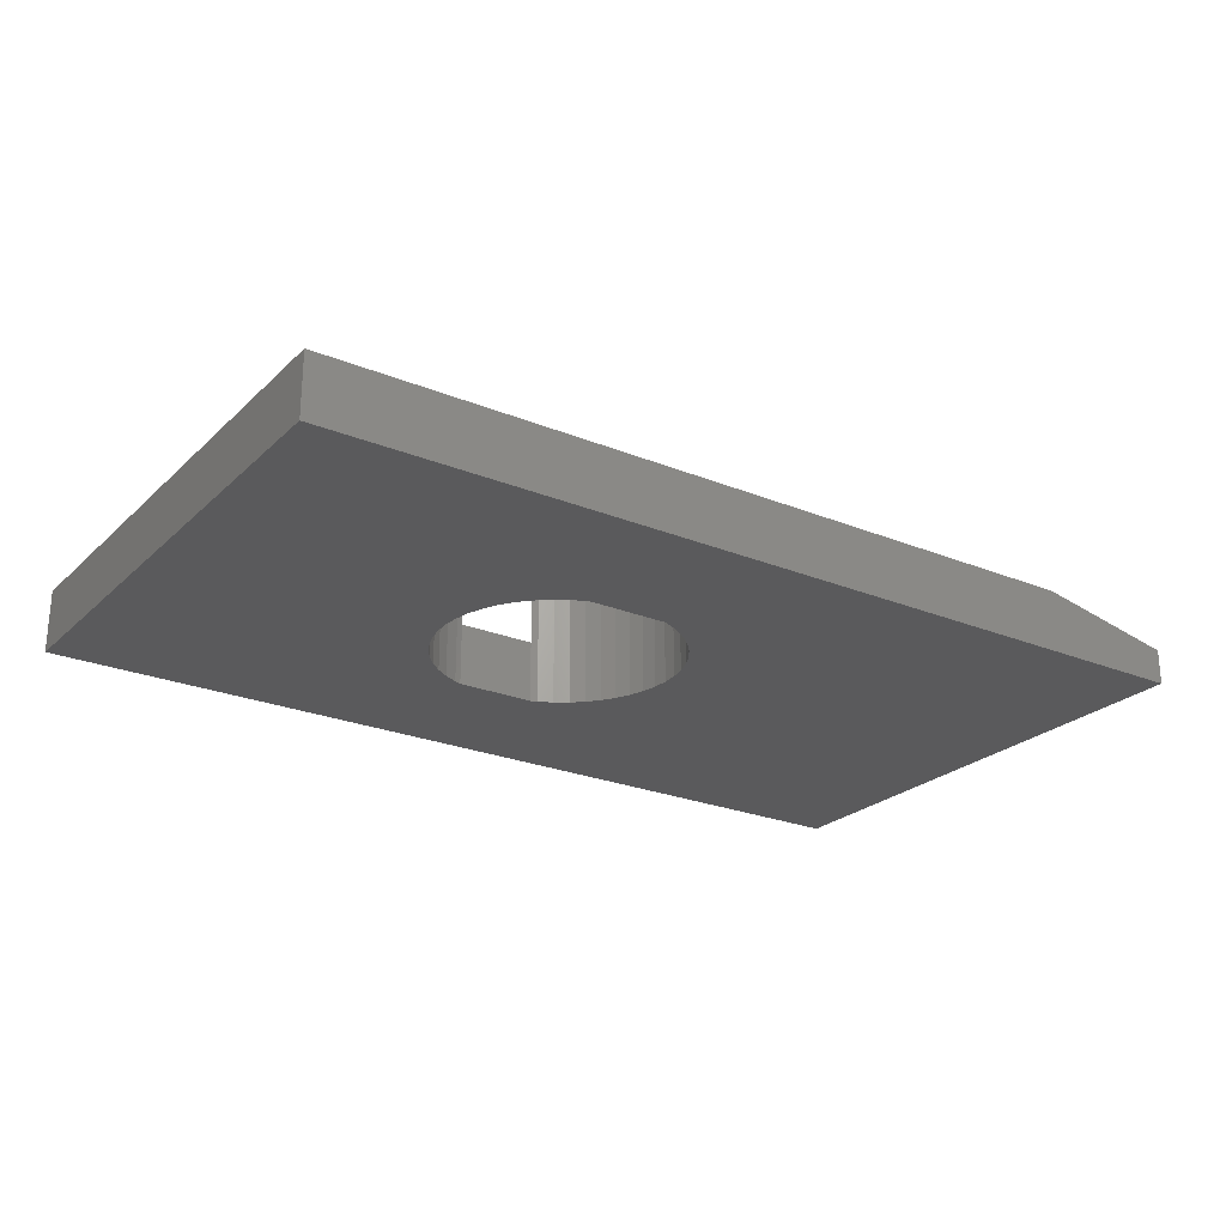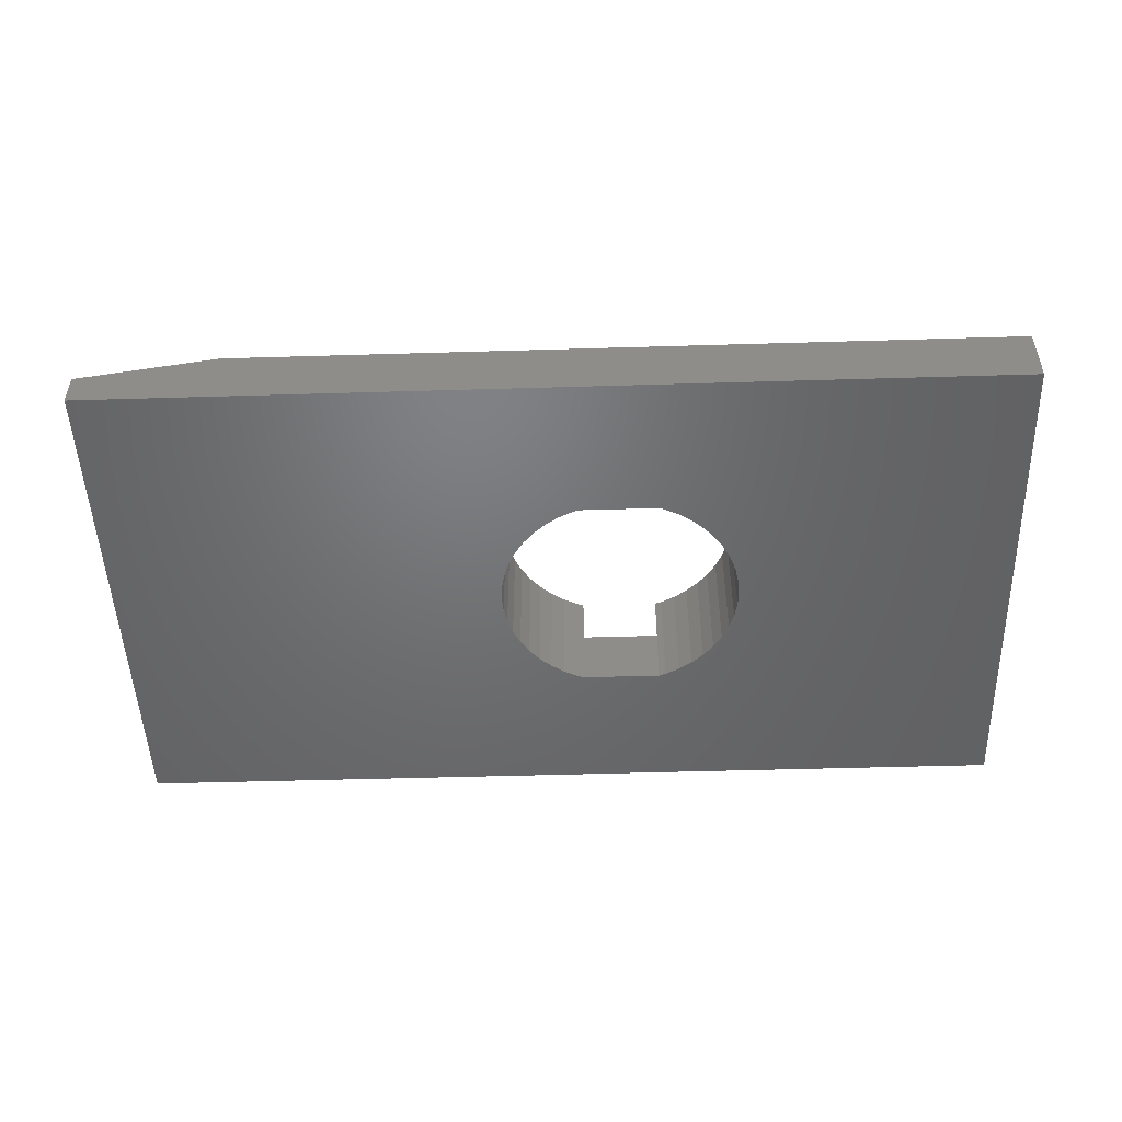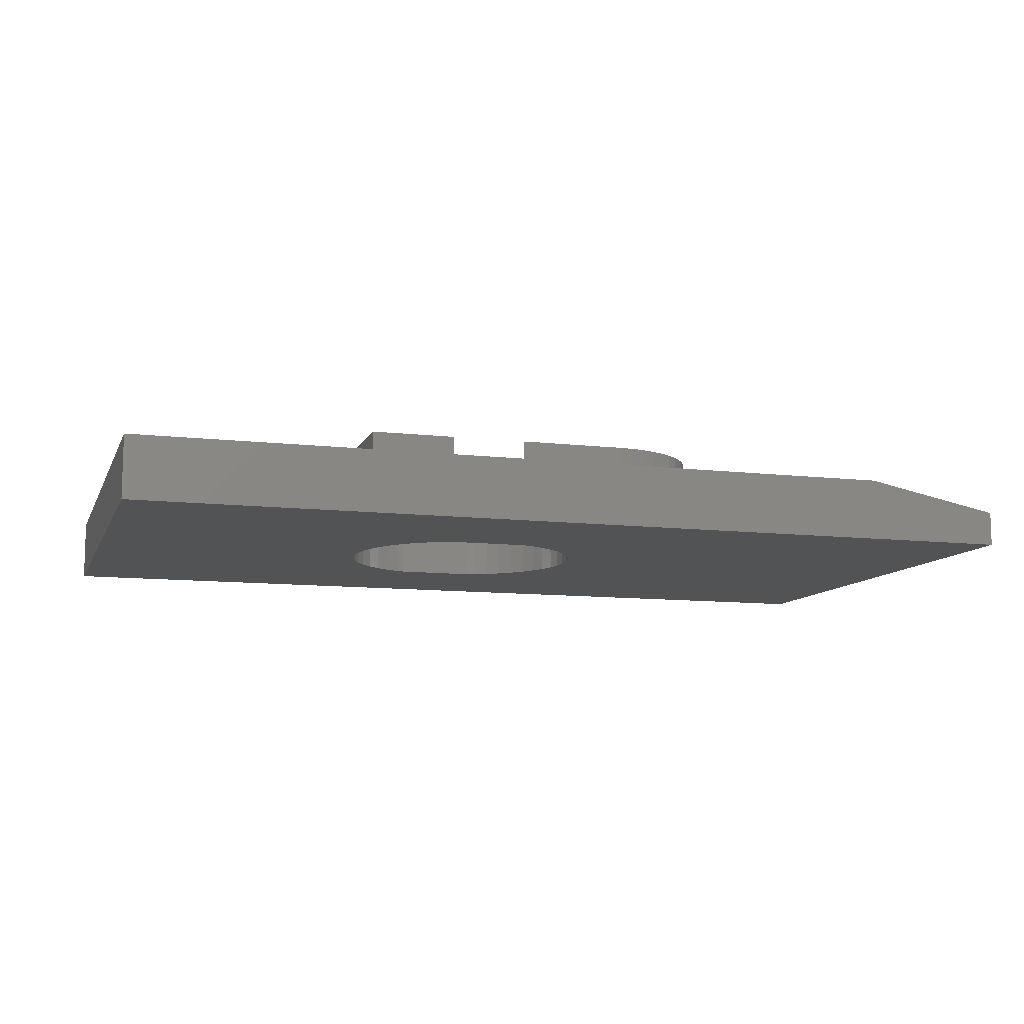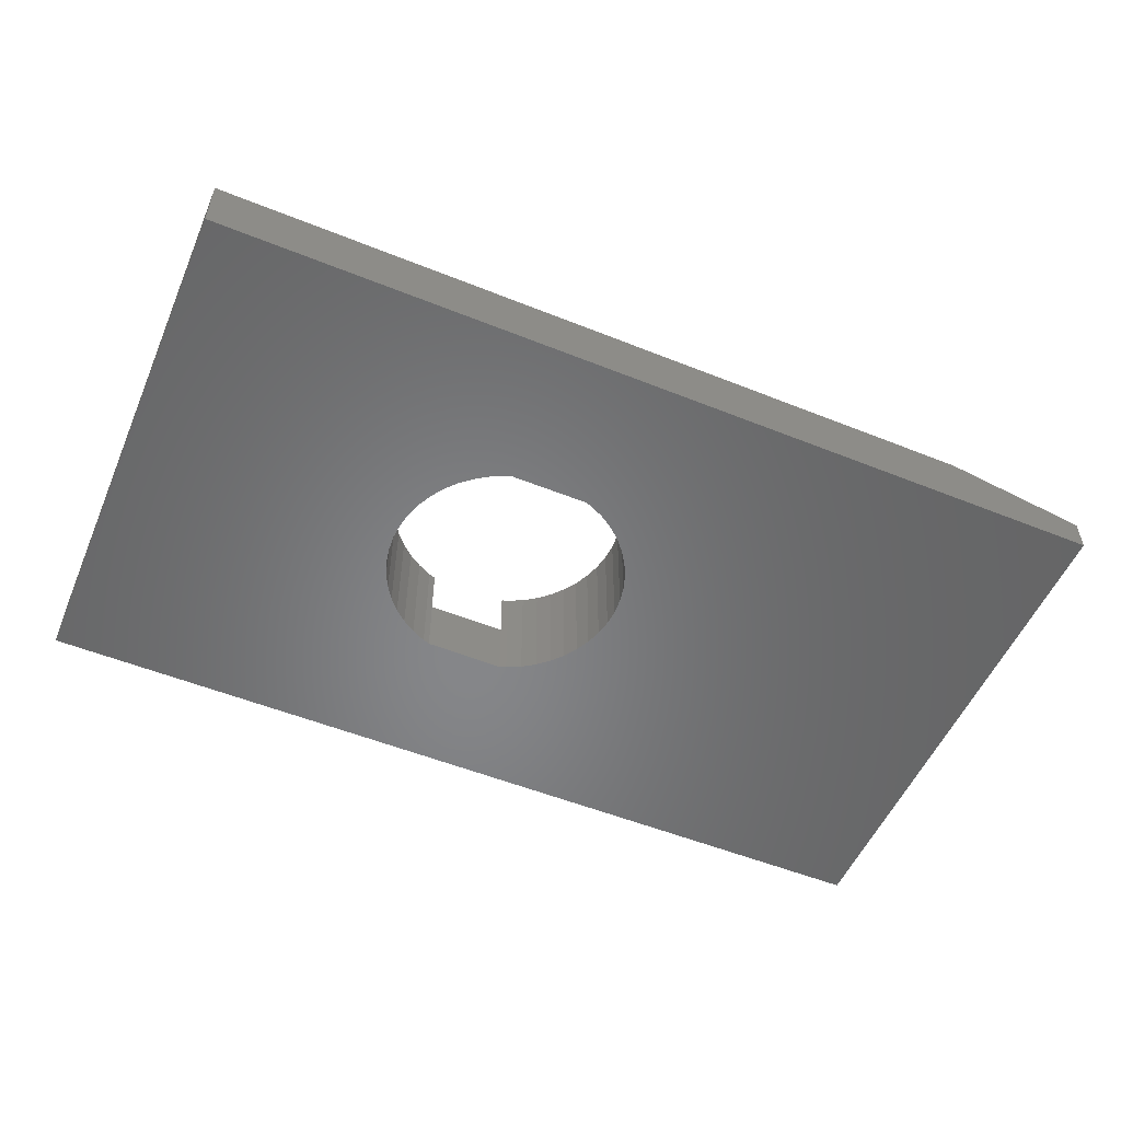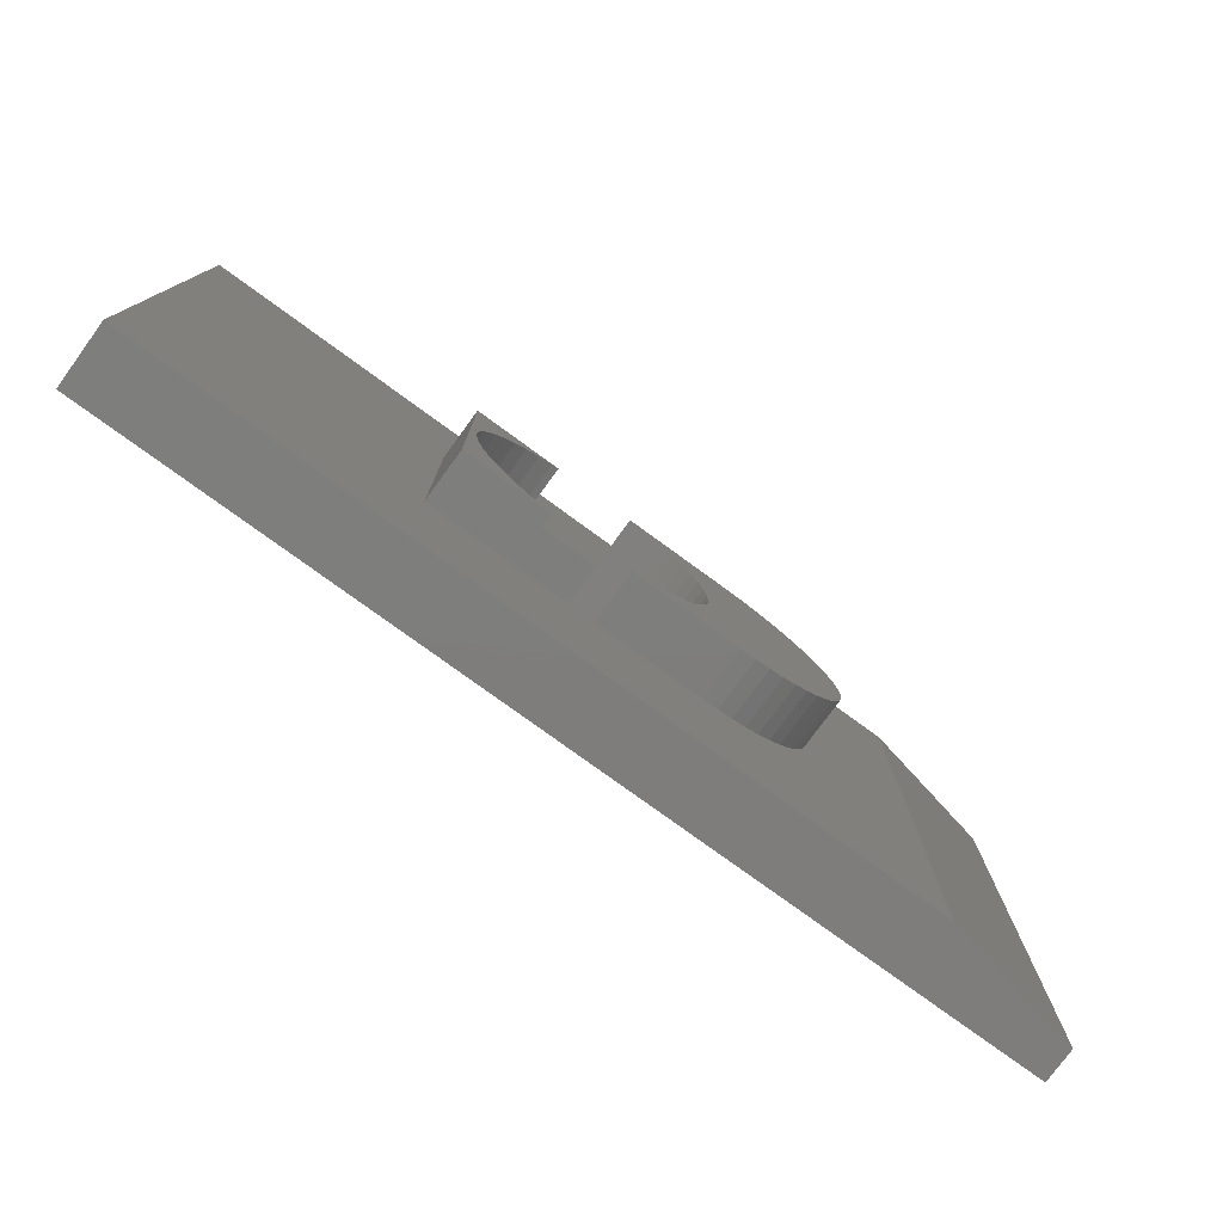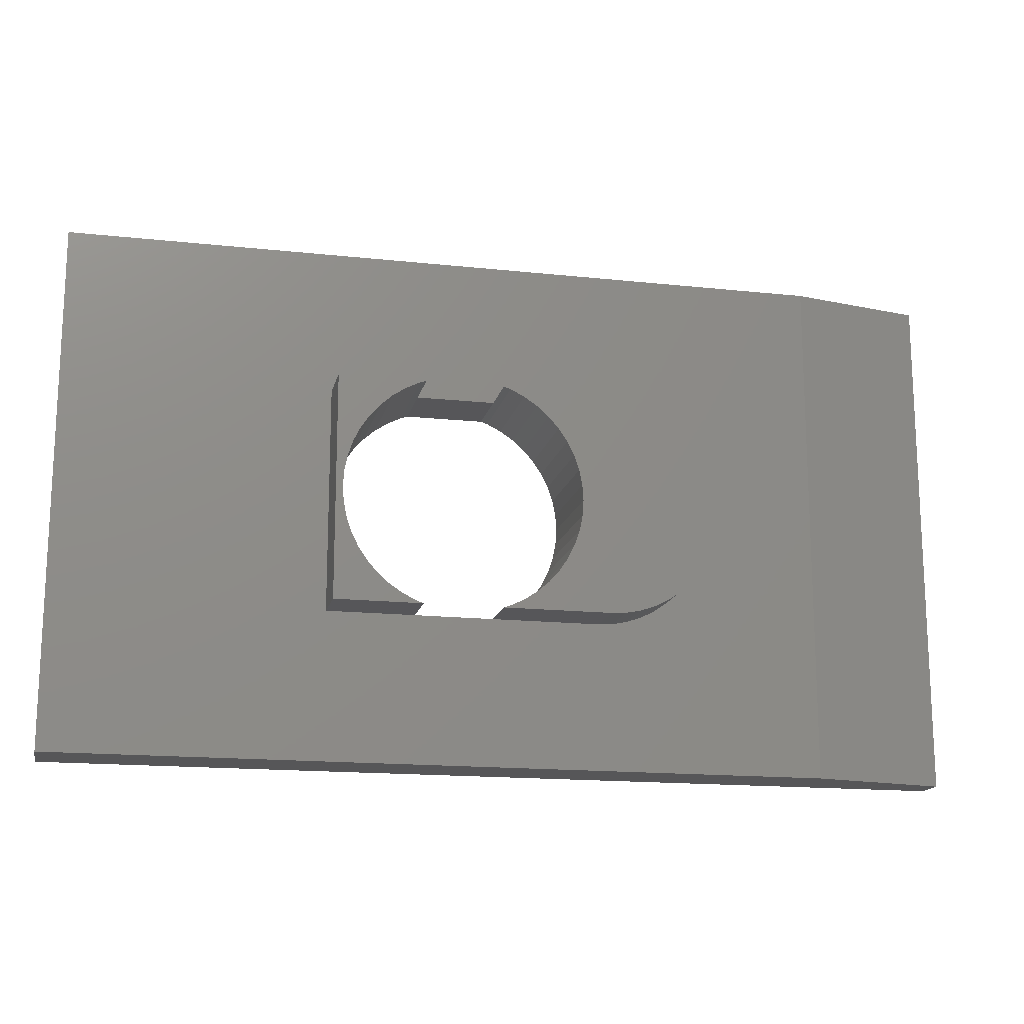
<metadata>
{"format":"stl","ext":"stl","renderer":"f3d","projection":"perspective","resolution":1024,"background":"white","views":[{"elev":-24.3,"azim":-34.0,"up":"+Z"},{"elev":-49.4,"azim":-178.1,"up":"+Z"},{"elev":-10.2,"azim":-16.9,"up":"+Z"},{"elev":-53.5,"azim":-23.2,"up":"+Z"},{"elev":-77.5,"azim":-36.1,"up":"+Y"},{"elev":-16.0,"azim":-12.6,"up":"+Y"}]}
</metadata>
<code>
# stl→obj: 152 verts, 304 faces
v 3.867e-15 15.2 1.8
v 26.5 15.2 1.458e-13
v 1.127e-14 15.2 -5.111e-15
v 26.5 15.2 1
v 22.5 15.2 1.8
v -1.081e-17 0 0
v 1.399e-15 -5.64e-15 1.8
v 7.8 4.3 1.8
v 22.5 0 1.8
v 10.36 4.3 1.8
v 12.64 4.3 1.8
v 15.8 4.3 1.8
v 16.23 4.328 1.8
v 16.65 4.412 1.8
v 17.06 4.551 1.8
v 17.45 4.742 1.8
v 17.81 4.982 1.8
v 18.13 5.267 1.8
v 18.42 5.591 1.8
v 18.66 5.95 1.8
v 18.85 6.337 1.8
v 18.99 6.746 1.8
v 19.07 7.169 1.8
v 19.1 7.6 1.8
v 7.8 10.9 1.8
v 10.36 10.9 1.8
v 12.64 10.9 1.8
v 15.8 10.9 1.8
v 16.23 10.87 1.8
v 16.65 10.79 1.8
v 17.06 10.65 1.8
v 17.45 10.46 1.8
v 17.81 10.22 1.8
v 18.13 9.933 1.8
v 18.42 9.609 1.8
v 18.66 9.25 1.8
v 18.85 8.863 1.8
v 18.99 8.454 1.8
v 19.07 8.031 1.8
v 26.5 0 1.463e-13
v 26.5 0 1
v 8.03 8.057 4.582e-15
v 8 7.6 4.582e-15
v 8.119 8.506 4.582e-15
v 8.266 8.939 4.582e-15
v 8.469 9.35 4.582e-15
v 8.723 9.731 4.582e-15
v 9.025 10.07 4.582e-15
v 9.369 10.38 4.582e-15
v 9.75 10.63 4.582e-15
v 10.16 10.83 4.582e-15
v 10.36 10.9 4.582e-15
v 12.64 10.9 4.582e-15
v 12.84 10.83 4.582e-15
v 13.25 10.63 4.582e-15
v 13.63 10.38 4.582e-15
v 13.97 10.07 4.582e-15
v 14.28 9.731 4.582e-15
v 14.53 9.35 4.582e-15
v 14.73 8.939 4.582e-15
v 14.88 8.506 4.582e-15
v 14.97 8.057 4.582e-15
v 15 7.6 4.582e-15
v 10.36 4.3 4.582e-15
v 10.16 4.366 4.582e-15
v 9.75 4.569 4.582e-15
v 9.369 4.823 4.582e-15
v 9.025 5.125 4.582e-15
v 8.723 5.469 4.582e-15
v 8.469 5.85 4.582e-15
v 8.266 6.261 4.582e-15
v 8.119 6.694 4.582e-15
v 8.03 7.143 4.582e-15
v 12.64 4.3 4.582e-15
v 12.84 4.366 4.582e-15
v 13.25 4.569 4.582e-15
v 13.63 4.823 4.582e-15
v 13.97 5.125 4.582e-15
v 14.28 5.469 4.582e-15
v 14.53 5.85 4.582e-15
v 14.73 6.261 4.582e-15
v 14.88 6.694 4.582e-15
v 14.97 7.143 4.582e-15
v 7.8 10.9 3.3
v 10.36 10.9 3.3
v 7.8 4.3 3.3
v 8 7.6 3.3
v 8.03 7.143 3.3
v 8.119 6.694 3.3
v 8.266 6.261 3.3
v 8.469 5.85 3.3
v 8.723 5.469 3.3
v 9.025 5.125 3.3
v 9.369 4.823 3.3
v 9.75 4.569 3.3
v 10.16 4.366 3.3
v 10.36 4.3 3.3
v 10.16 10.83 3.3
v 9.75 10.63 3.3
v 9.369 10.38 3.3
v 9.025 10.07 3.3
v 8.723 9.731 3.3
v 8.469 9.35 3.3
v 8.266 8.939 3.3
v 8.119 8.506 3.3
v 8.03 8.057 3.3
v 12.84 4.366 3.3
v 12.64 4.3 3.3
v 13.25 4.569 3.3
v 13.63 4.823 3.3
v 13.97 5.125 3.3
v 14.28 5.469 3.3
v 14.53 5.85 3.3
v 14.73 6.261 3.3
v 14.88 6.694 3.3
v 14.97 7.143 3.3
v 15 7.6 3.3
v 14.97 8.057 3.3
v 14.88 8.506 3.3
v 14.73 8.939 3.3
v 14.53 9.35 3.3
v 14.28 9.731 3.3
v 13.97 10.07 3.3
v 13.63 10.38 3.3
v 13.25 10.63 3.3
v 12.84 10.83 3.3
v 12.64 10.9 3.3
v 15.8 4.3 3.3
v 15.8 10.9 3.3
v 16.23 4.328 3.3
v 16.23 10.87 3.3
v 16.65 10.79 3.3
v 16.65 4.412 3.3
v 17.06 10.65 3.3
v 17.06 4.551 3.3
v 17.45 4.742 3.3
v 17.45 10.46 3.3
v 17.81 4.982 3.3
v 17.81 10.22 3.3
v 18.13 5.267 3.3
v 18.13 9.933 3.3
v 18.42 5.591 3.3
v 18.42 9.609 3.3
v 18.66 5.95 3.3
v 18.66 9.25 3.3
v 18.85 6.337 3.3
v 18.85 8.863 3.3
v 18.99 6.746 3.3
v 18.99 8.454 3.3
v 19.07 7.169 3.3
v 19.07 8.031 3.3
v 19.1 7.6 3.3
f 1 2 3
f 2 1 4
f 4 1 5
f 1 6 7
f 6 1 3
f 7 8 1
f 8 7 9
f 8 9 10
f 10 9 11
f 11 9 12
f 12 9 13
f 13 9 14
f 14 9 15
f 15 9 16
f 16 9 17
f 17 9 18
f 18 9 19
f 19 9 20
f 20 9 21
f 21 9 22
f 22 9 23
f 23 9 24
f 1 25 5
f 25 1 8
f 5 25 26
f 5 26 27
f 5 27 28
f 5 28 29
f 5 29 30
f 5 30 31
f 5 31 32
f 5 32 33
f 5 33 34
f 5 34 35
f 5 35 36
f 5 36 37
f 5 37 38
f 5 38 39
f 5 39 24
f 5 24 9
f 40 7 6
f 7 40 41
f 7 41 9
f 41 5 9
f 5 41 4
f 3 42 43
f 42 3 44
f 44 3 45
f 45 3 46
f 46 3 47
f 47 3 48
f 48 3 49
f 49 3 50
f 50 3 51
f 51 3 52
f 52 3 2
f 52 2 53
f 53 2 54
f 54 2 55
f 55 2 56
f 56 2 57
f 57 2 58
f 58 2 59
f 59 2 60
f 60 2 61
f 61 2 62
f 62 2 63
f 6 64 40
f 64 6 65
f 65 6 66
f 66 6 67
f 67 6 68
f 68 6 3
f 68 3 69
f 69 3 70
f 70 3 71
f 71 3 72
f 72 3 73
f 73 3 43
f 40 64 74
f 40 74 75
f 40 75 76
f 40 76 77
f 40 77 78
f 40 78 79
f 40 79 80
f 40 80 81
f 40 81 82
f 40 82 83
f 40 83 63
f 40 63 2
f 2 41 40
f 41 2 4
f 84 26 25
f 26 84 85
f 84 8 86
f 8 84 25
f 86 87 84
f 87 86 88
f 88 86 89
f 89 86 90
f 90 86 91
f 91 86 92
f 92 86 93
f 93 86 94
f 94 86 95
f 95 86 96
f 96 86 97
f 84 98 85
f 98 84 99
f 99 84 100
f 100 84 101
f 101 84 102
f 102 84 103
f 103 84 104
f 104 84 105
f 105 84 106
f 106 84 87
f 26 51 52
f 51 26 98
f 98 26 85
f 98 50 51
f 50 98 99
f 99 49 50
f 49 99 100
f 100 48 49
f 48 100 101
f 48 102 47
f 102 48 101
f 47 103 46
f 103 47 102
f 46 104 45
f 104 46 103
f 45 105 44
f 105 45 104
f 44 106 42
f 106 44 105
f 42 87 43
f 87 42 106
f 43 88 73
f 88 43 87
f 73 89 72
f 89 73 88
f 72 90 71
f 90 72 89
f 71 91 70
f 91 71 90
f 70 92 69
f 92 70 91
f 69 93 68
f 93 69 92
f 93 67 68
f 67 93 94
f 94 66 67
f 66 94 95
f 95 65 66
f 65 95 96
f 96 64 65
f 64 96 10
f 10 96 97
f 10 74 64
f 74 10 11
f 11 75 74
f 75 11 107
f 107 11 108
f 107 76 75
f 76 107 109
f 109 77 76
f 77 109 110
f 110 78 77
f 78 110 111
f 112 78 111
f 78 112 79
f 113 79 112
f 79 113 80
f 114 80 113
f 80 114 81
f 115 81 114
f 81 115 82
f 116 82 115
f 82 116 83
f 117 83 116
f 83 117 63
f 118 63 117
f 63 118 62
f 119 62 118
f 62 119 61
f 120 61 119
f 61 120 60
f 121 60 120
f 60 121 59
f 122 59 121
f 59 122 58
f 123 58 122
f 58 123 57
f 123 56 57
f 56 123 124
f 124 55 56
f 55 124 125
f 125 54 55
f 54 125 126
f 126 53 54
f 53 126 27
f 27 126 127
f 27 52 53
f 52 27 26
f 97 8 10
f 8 97 86
f 128 107 108
f 107 128 109
f 109 128 110
f 110 128 111
f 111 128 112
f 112 128 113
f 113 128 114
f 114 128 115
f 115 128 116
f 116 128 117
f 126 129 127
f 129 126 125
f 129 125 124
f 129 124 123
f 129 123 122
f 129 122 121
f 129 121 120
f 129 120 119
f 129 119 118
f 129 118 117
f 129 117 128
f 129 128 130
f 129 130 131
f 131 130 132
f 132 130 133
f 132 133 134
f 134 133 135
f 134 135 136
f 134 136 137
f 137 136 138
f 137 138 139
f 139 138 140
f 139 140 141
f 141 140 142
f 141 142 143
f 143 142 144
f 143 144 145
f 145 144 146
f 145 146 147
f 147 146 148
f 147 148 149
f 149 148 150
f 149 150 151
f 151 150 152
f 129 29 28
f 29 129 131
f 27 129 28
f 129 27 127
f 128 11 12
f 11 128 108
f 130 12 13
f 12 130 128
f 133 13 14
f 13 133 130
f 135 14 15
f 14 135 133
f 136 15 16
f 15 136 135
f 138 16 17
f 16 138 136
f 140 17 18
f 17 140 138
f 19 140 18
f 140 19 142
f 20 142 19
f 142 20 144
f 21 144 20
f 144 21 146
f 22 146 21
f 146 22 148
f 23 148 22
f 148 23 150
f 24 150 23
f 150 24 152
f 39 152 24
f 152 39 151
f 38 151 39
f 151 38 149
f 37 149 38
f 149 37 147
f 36 147 37
f 147 36 145
f 35 145 36
f 145 35 143
f 34 143 35
f 143 34 141
f 139 34 33
f 34 139 141
f 137 33 32
f 33 137 139
f 134 32 31
f 32 134 137
f 132 31 30
f 31 132 134
f 131 30 29
f 30 131 132

</code>
